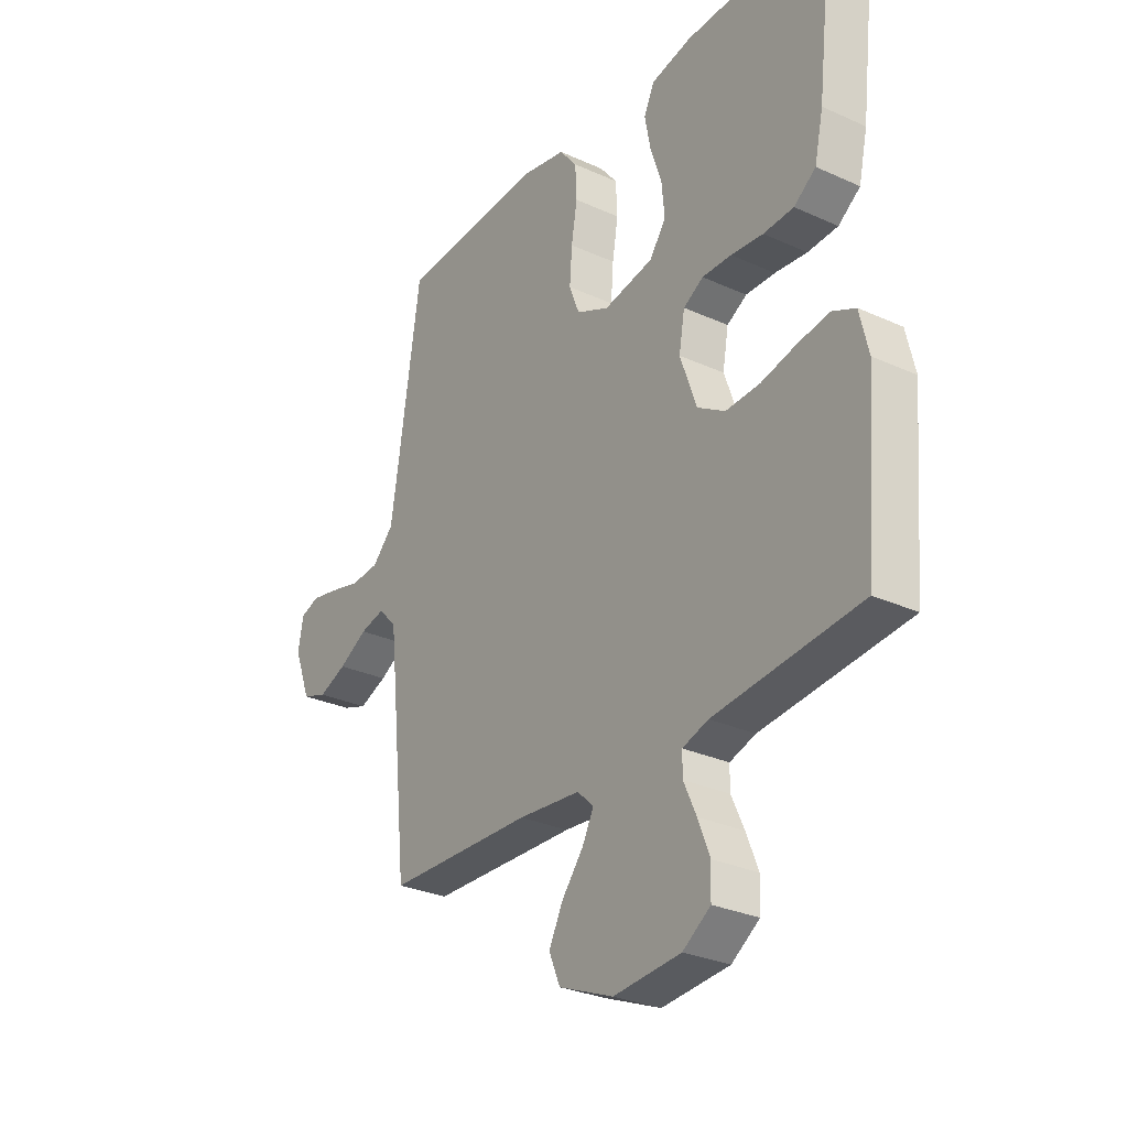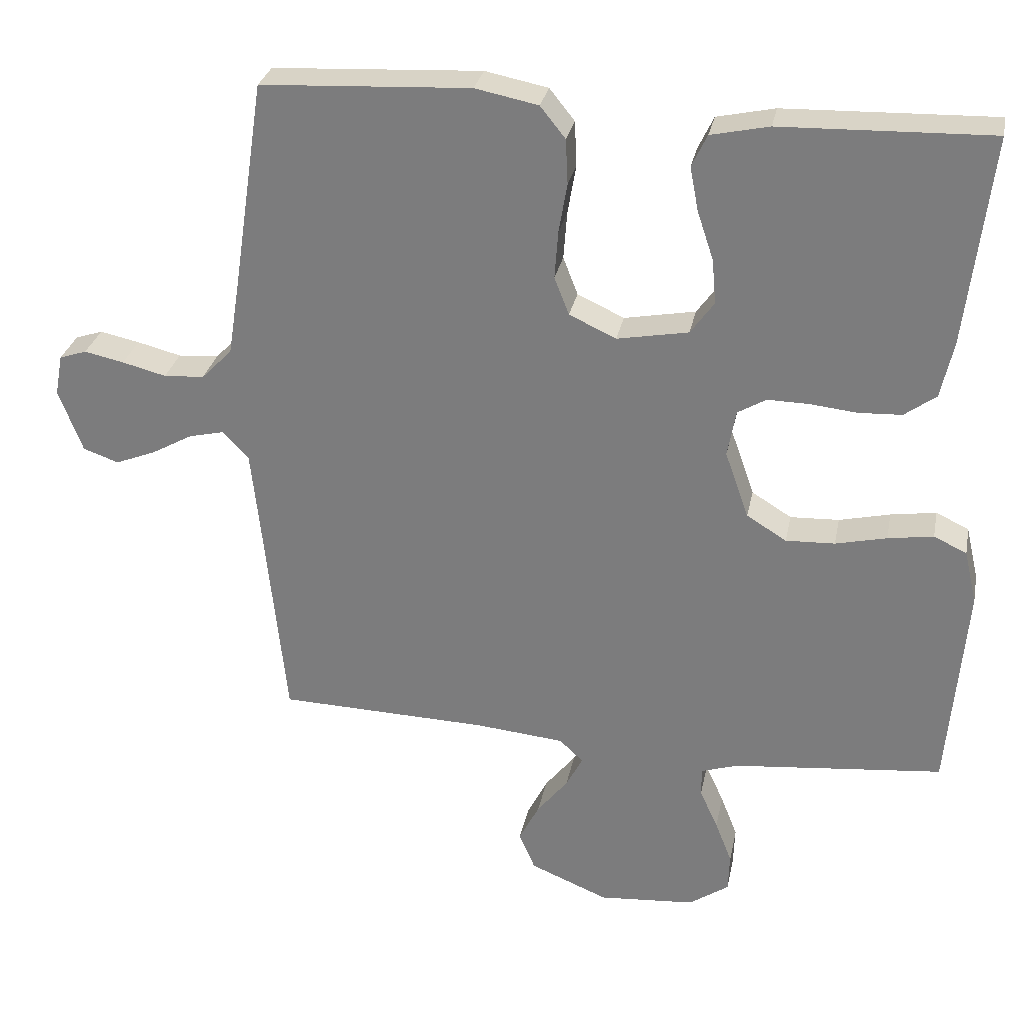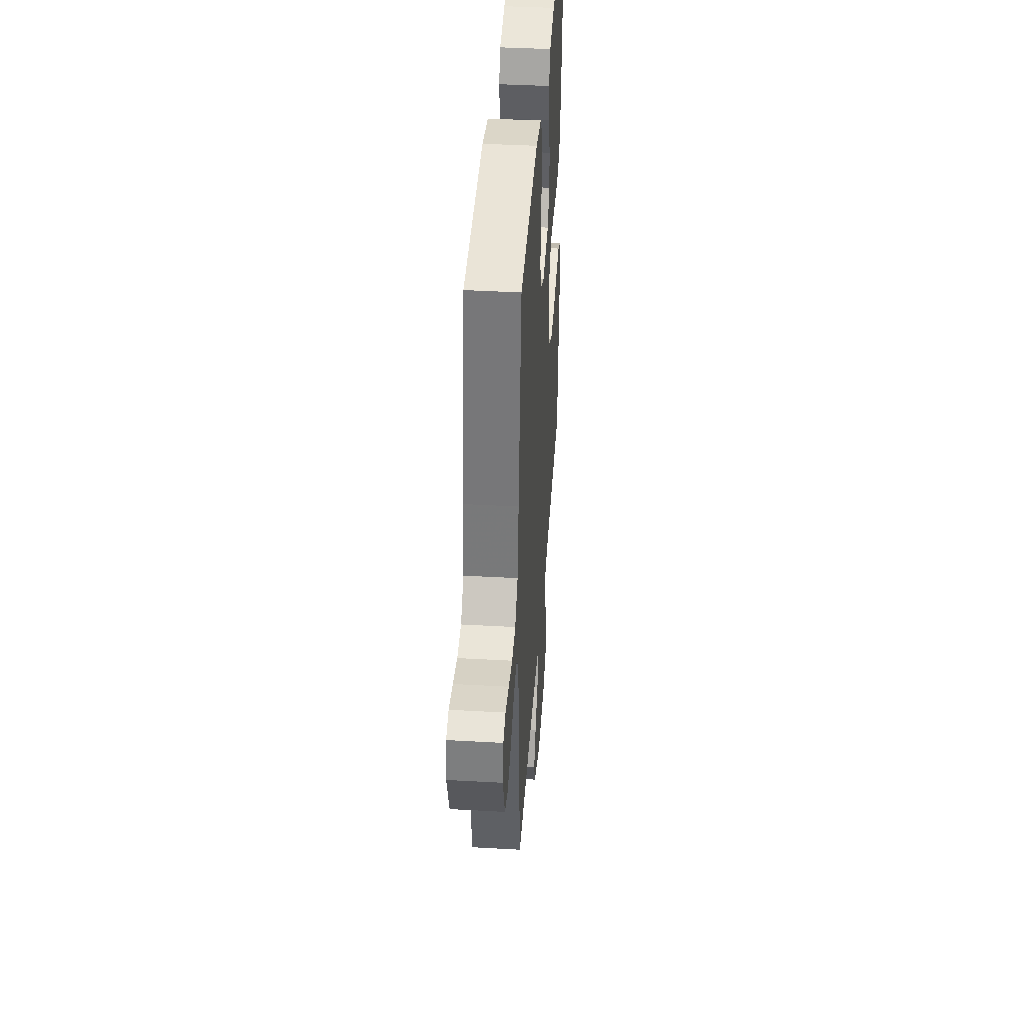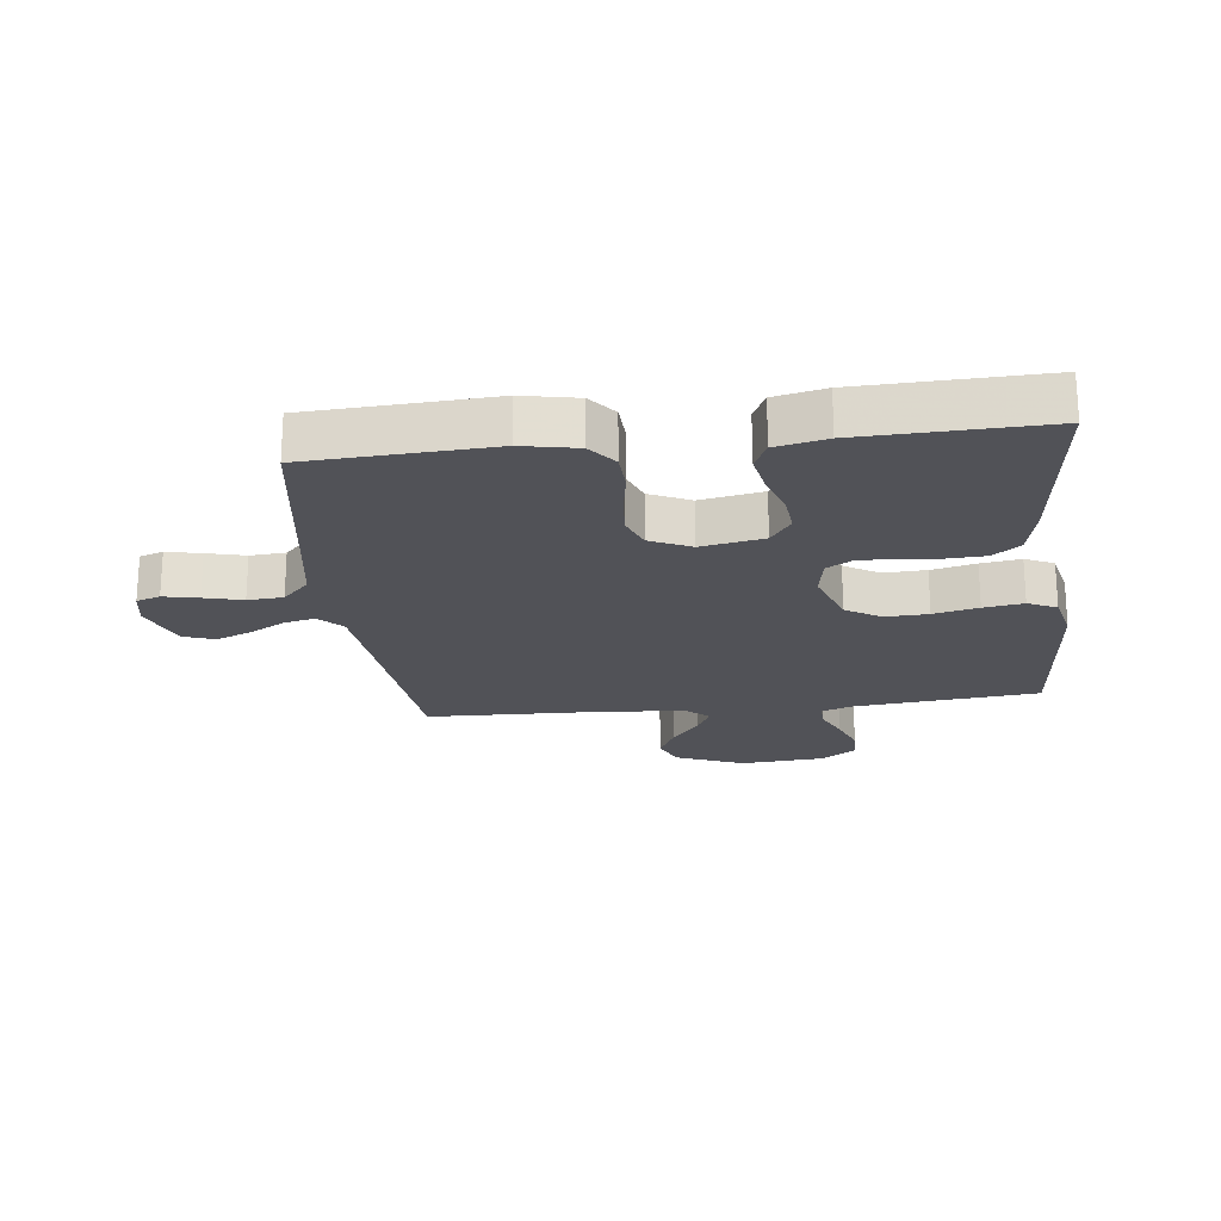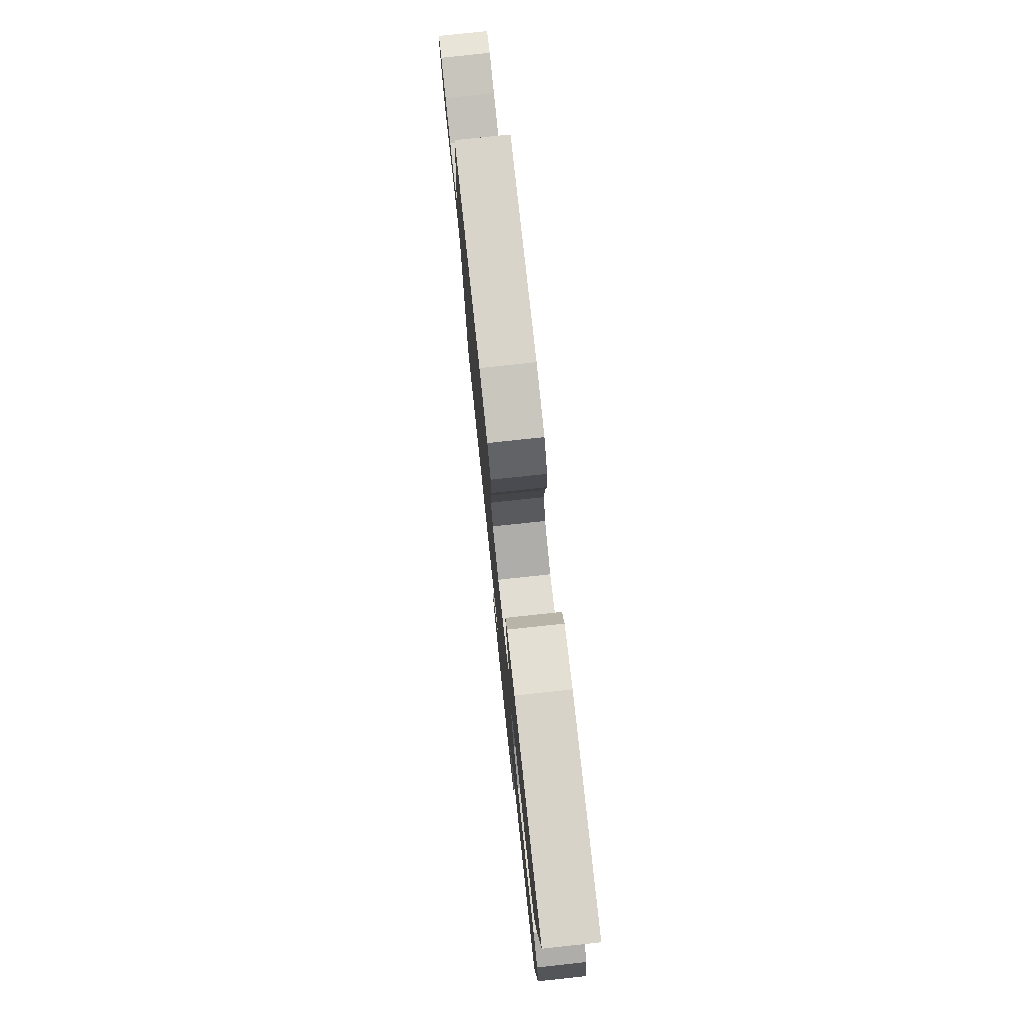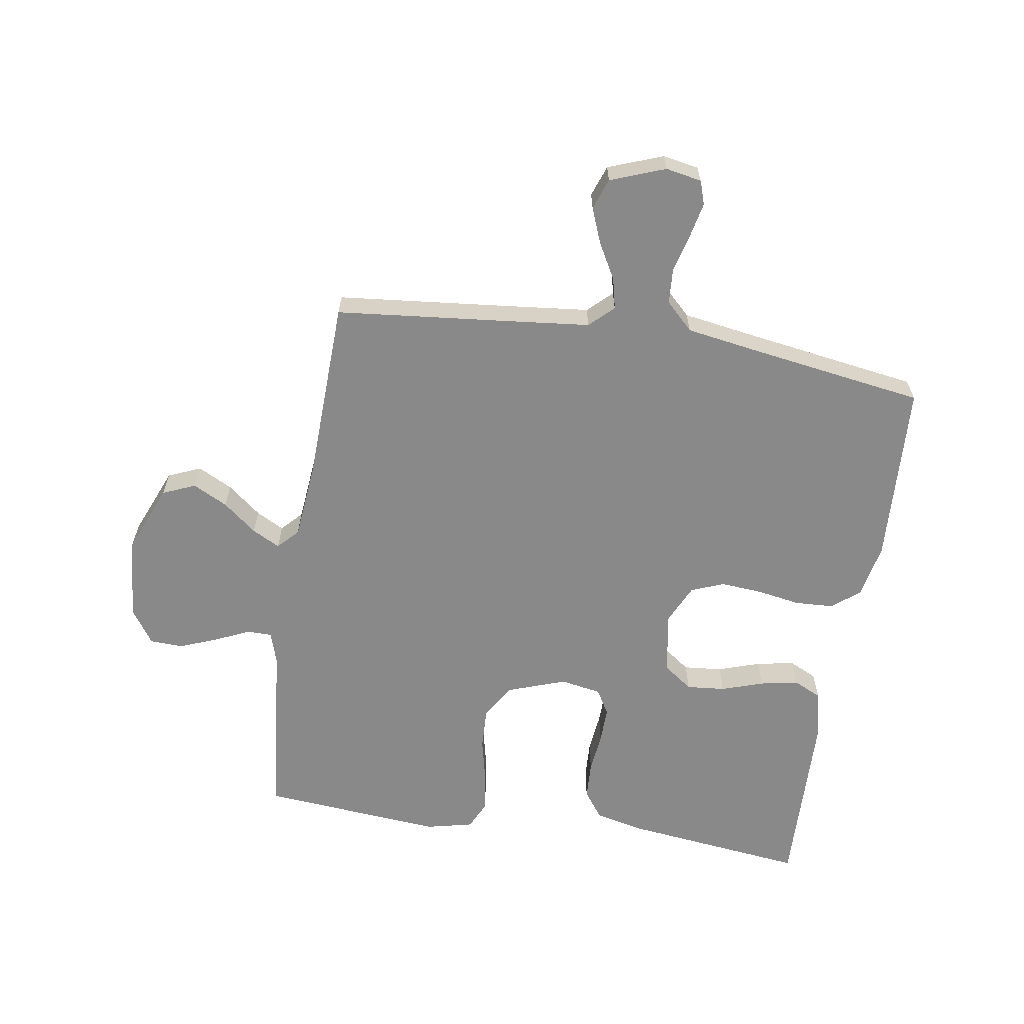
<metadata>
{"format":"obj","ext":"obj","renderer":"f3d","projection":"perspective","resolution":1024,"background":"white","views":[{"elev":-29.1,"azim":56.0,"up":"+Z"},{"elev":29.3,"azim":11.2,"up":"+Z"},{"elev":40.8,"azim":-86.1,"up":"+Z"},{"elev":-21.4,"azim":6.7,"up":"+Y"},{"elev":78.3,"azim":83.9,"up":"+Z"},{"elev":-63.0,"azim":-99.1,"up":"+Y"}]}
</metadata>
<code>
v -0.5 0.07 -0.5
v -0.531 0.07 -0.2
v -0.544 0.07 -0.079
v -0.581 0.07 -0.04
v -0.632 0.07 -0.052
v -0.691 0.07 -0.085
v -0.749 0.07 -0.108
v -0.8 0.07 -0.09
v -0.834 0.07 0
v -0.823 0.07 0.059
v -0.784 0.07 0.072
v -0.727 0.07 0.06
v -0.664 0.07 0.044
v -0.606 0.07 0.048
v -0.562 0.07 0.093
v -0.545 0.07 0.2
v -0.5 0.07 0.5
v -0.2 0.07 0.516
v -0.11 0.07 0.498
v -0.074 0.07 0.453
v -0.071 0.07 0.389
v -0.083 0.07 0.318
v -0.088 0.07 0.25
v -0.067 0.07 0.196
v 0 0.07 0.165
v 0.102 0.07 0.184
v 0.136 0.07 0.231
v 0.13 0.07 0.295
v 0.107 0.07 0.364
v 0.095 0.07 0.427
v 0.117 0.07 0.473
v 0.2 0.07 0.491
v 0.5 0.07 0.5
v 0.465 0.07 0.2
v 0.447 0.07 0.119
v 0.402 0.07 0.086
v 0.34 0.07 0.083
v 0.274 0.07 0.09
v 0.214 0.07 0.091
v 0.173 0.07 0.067
v 0.161 0.07 0
v 0.195 0.07 -0.096
v 0.252 0.07 -0.131
v 0.322 0.07 -0.128
v 0.395 0.07 -0.111
v 0.46 0.07 -0.101
v 0.507 0.07 -0.123
v 0.525 0.07 -0.2
v 0.5 0.07 -0.5
v 0.2 0.07 -0.53
v 0.147 0.07 -0.547
v 0.147 0.07 -0.588
v 0.173 0.07 -0.645
v 0.197 0.07 -0.706
v 0.195 0.07 -0.761
v 0.138 0.07 -0.8
v 0 0.07 -0.811
v -0.112 0.07 -0.765
v -0.135 0.07 -0.711
v -0.106 0.07 -0.654
v -0.062 0.07 -0.599
v -0.038 0.07 -0.553
v -0.072 0.07 -0.521
v -0.2 0.07 -0.509
v -0.5 0 -0.5
v -0.531 0 -0.2
v -0.544 0 -0.079
v -0.581 0 -0.04
v -0.632 0 -0.052
v -0.691 0 -0.085
v -0.749 0 -0.108
v -0.8 0 -0.09
v -0.834 0 0
v -0.823 0 0.059
v -0.784 0 0.072
v -0.727 0 0.06
v -0.664 0 0.044
v -0.606 0 0.048
v -0.562 0 0.093
v -0.545 0 0.2
v -0.5 0 0.5
v -0.2 0 0.516
v -0.11 0 0.498
v -0.074 0 0.453
v -0.071 0 0.389
v -0.083 0 0.318
v -0.088 0 0.25
v -0.067 0 0.196
v 0 0 0.165
v 0.102 0 0.184
v 0.136 0 0.231
v 0.13 0 0.295
v 0.107 0 0.364
v 0.095 0 0.427
v 0.117 0 0.473
v 0.2 0 0.491
v 0.5 0 0.5
v 0.465 0 0.2
v 0.447 0 0.119
v 0.402 0 0.086
v 0.34 0 0.083
v 0.274 0 0.09
v 0.214 0 0.091
v 0.173 0 0.067
v 0.161 0 0
v 0.195 0 -0.096
v 0.252 0 -0.131
v 0.322 0 -0.128
v 0.395 0 -0.111
v 0.46 0 -0.101
v 0.507 0 -0.123
v 0.525 0 -0.2
v 0.5 0 -0.5
v 0.2 0 -0.53
v 0.147 0 -0.547
v 0.147 0 -0.588
v 0.173 0 -0.645
v 0.197 0 -0.706
v 0.195 0 -0.761
v 0.138 0 -0.8
v 0 0 -0.811
v -0.112 0 -0.765
v -0.135 0 -0.711
v -0.106 0 -0.654
v -0.062 0 -0.599
v -0.038 0 -0.553
v -0.072 0 -0.521
v -0.2 0 -0.509
f 58 59 60 61
f 58 61 62
f 57 58 62
f 56 57 62
f 55 56 62
f 52 53 54 55
f 52 55 62 63
f 47 48 49 50
f 47 50 51
f 44 45 46 47
f 43 44 47 51
f 42 43 51
f 41 42 51
f 35 36 37 38
f 35 38 39
f 34 35 39
f 33 34 39
f 32 33 39 40
f 28 29 30 31
f 27 28 31 32
f 19 20 21 22
f 19 22 23
f 16 17 18 19
f 15 16 19 23
f 14 15 23 24
f 10 11 12 13
f 8 9 10 13
f 8 13 14
f 5 6 7 8
f 4 5 8 14
f 3 4 14 24
f 64 1 2
f 63 64 2 3
f 51 52 63 3
f 27 32 40 41
f 26 27 41 51
f 25 26 51 3
f 3 24 25
f 125 124 123 122
f 126 125 122
f 126 122 121
f 126 121 120
f 126 120 119
f 119 118 117 116
f 127 126 119 116
f 114 113 112 111
f 115 114 111
f 111 110 109 108
f 115 111 108 107
f 115 107 106
f 115 106 105
f 102 101 100 99
f 103 102 99
f 103 99 98
f 103 98 97
f 104 103 97 96
f 95 94 93 92
f 96 95 92 91
f 86 85 84 83
f 87 86 83
f 83 82 81 80
f 87 83 80 79
f 88 87 79 78
f 77 76 75 74
f 77 74 73 72
f 78 77 72
f 72 71 70 69
f 78 72 69 68
f 88 78 68 67
f 66 65 128
f 67 66 128 127
f 67 127 116 115
f 105 104 96 91
f 115 105 91 90
f 67 115 90 89
f 89 88 67
f 1 65 66 2
f 2 66 67 3
f 3 67 68 4
f 4 68 69 5
f 5 69 70 6
f 6 70 71 7
f 7 71 72 8
f 8 72 73 9
f 9 73 74 10
f 10 74 75 11
f 11 75 76 12
f 12 76 77 13
f 13 77 78 14
f 14 78 79 15
f 15 79 80 16
f 16 80 81 17
f 17 81 82 18
f 18 82 83 19
f 19 83 84 20
f 20 84 85 21
f 21 85 86 22
f 22 86 87 23
f 23 87 88 24
f 24 88 89 25
f 25 89 90 26
f 26 90 91 27
f 27 91 92 28
f 28 92 93 29
f 29 93 94 30
f 30 94 95 31
f 31 95 96 32
f 32 96 97 33
f 33 97 98 34
f 34 98 99 35
f 35 99 100 36
f 36 100 101 37
f 37 101 102 38
f 38 102 103 39
f 39 103 104 40
f 40 104 105 41
f 41 105 106 42
f 42 106 107 43
f 43 107 108 44
f 44 108 109 45
f 45 109 110 46
f 46 110 111 47
f 47 111 112 48
f 48 112 113 49
f 49 113 114 50
f 50 114 115 51
f 51 115 116 52
f 52 116 117 53
f 53 117 118 54
f 54 118 119 55
f 55 119 120 56
f 56 120 121 57
f 57 121 122 58
f 58 122 123 59
f 59 123 124 60
f 60 124 125 61
f 61 125 126 62
f 62 126 127 63
f 63 127 128 64
f 64 128 65 1

</code>
